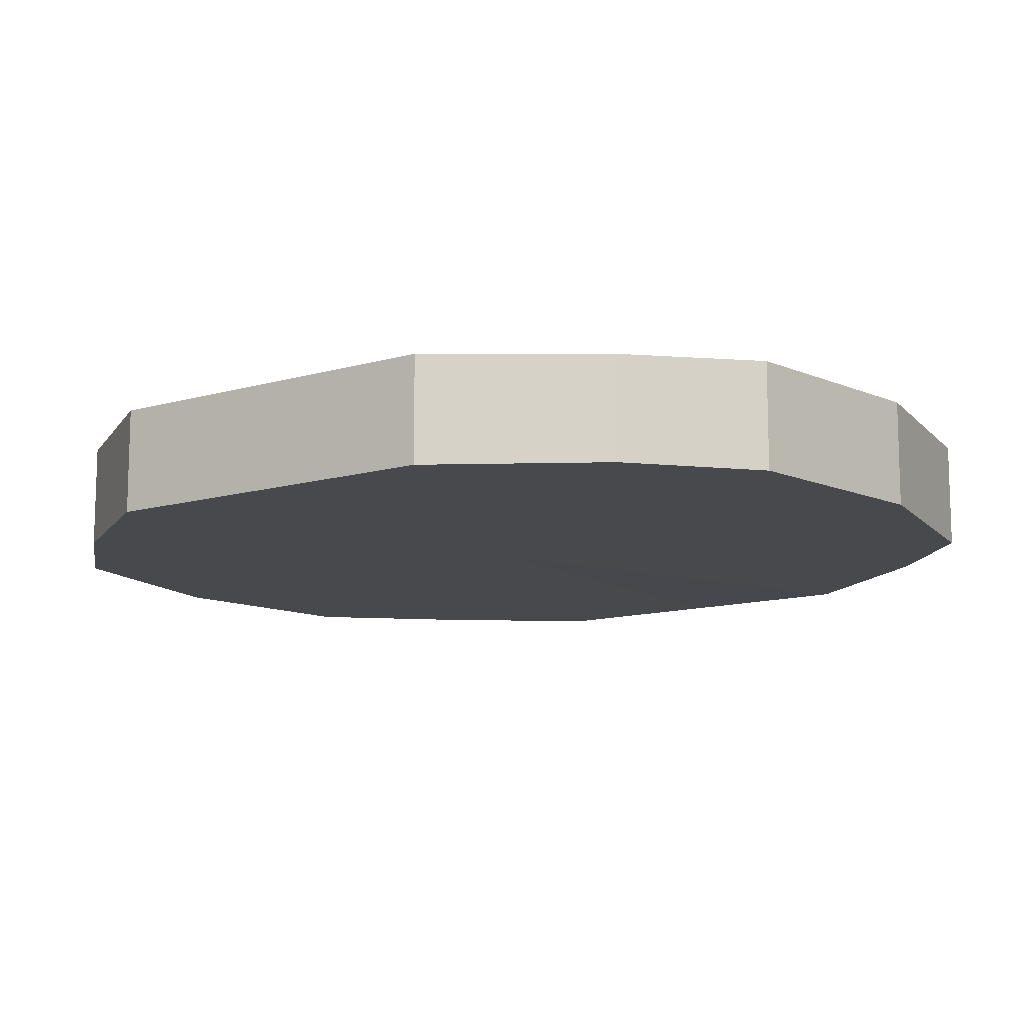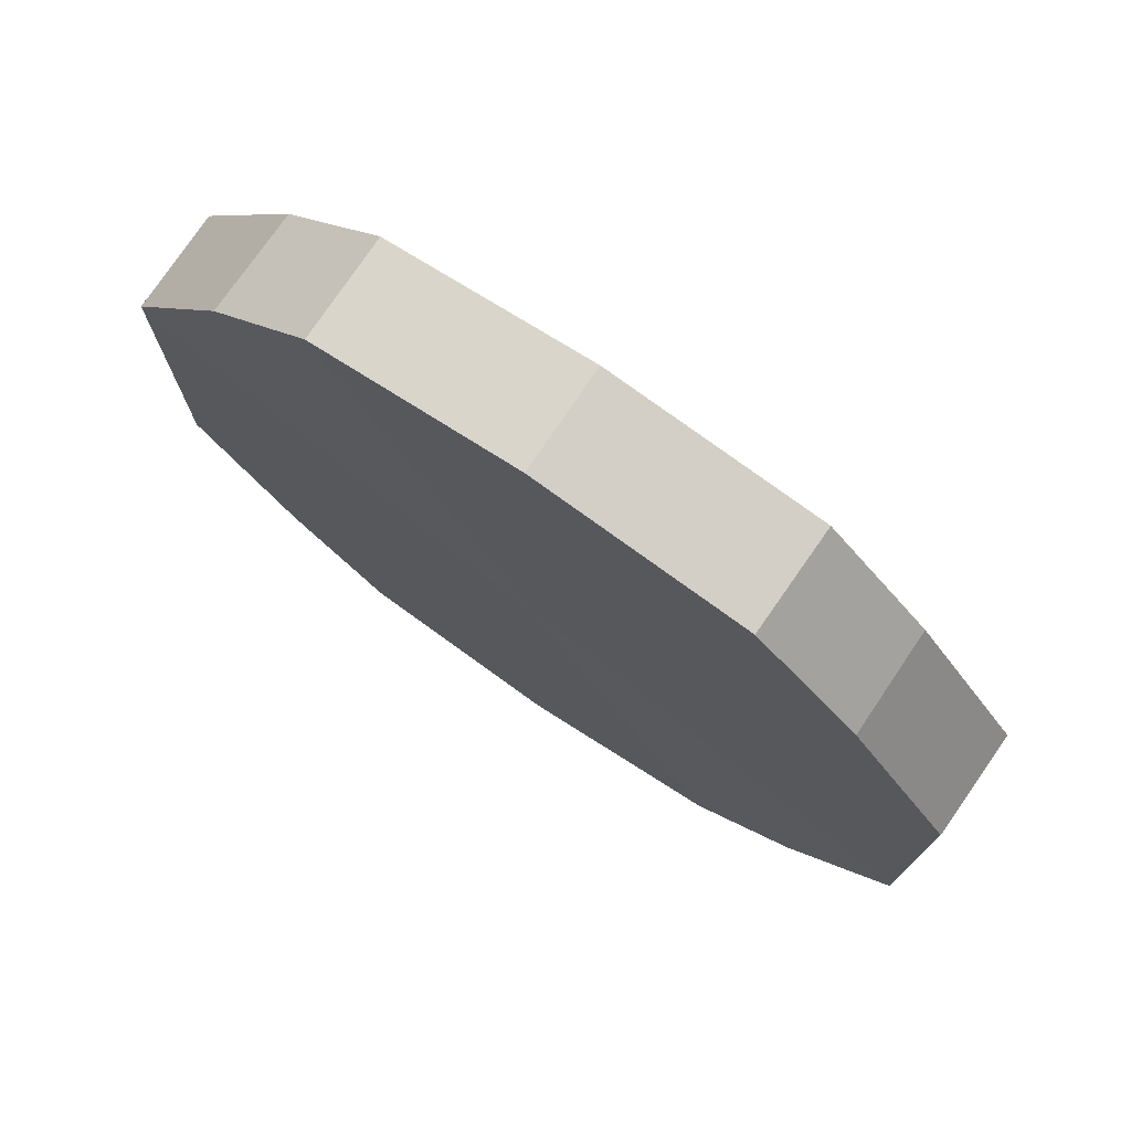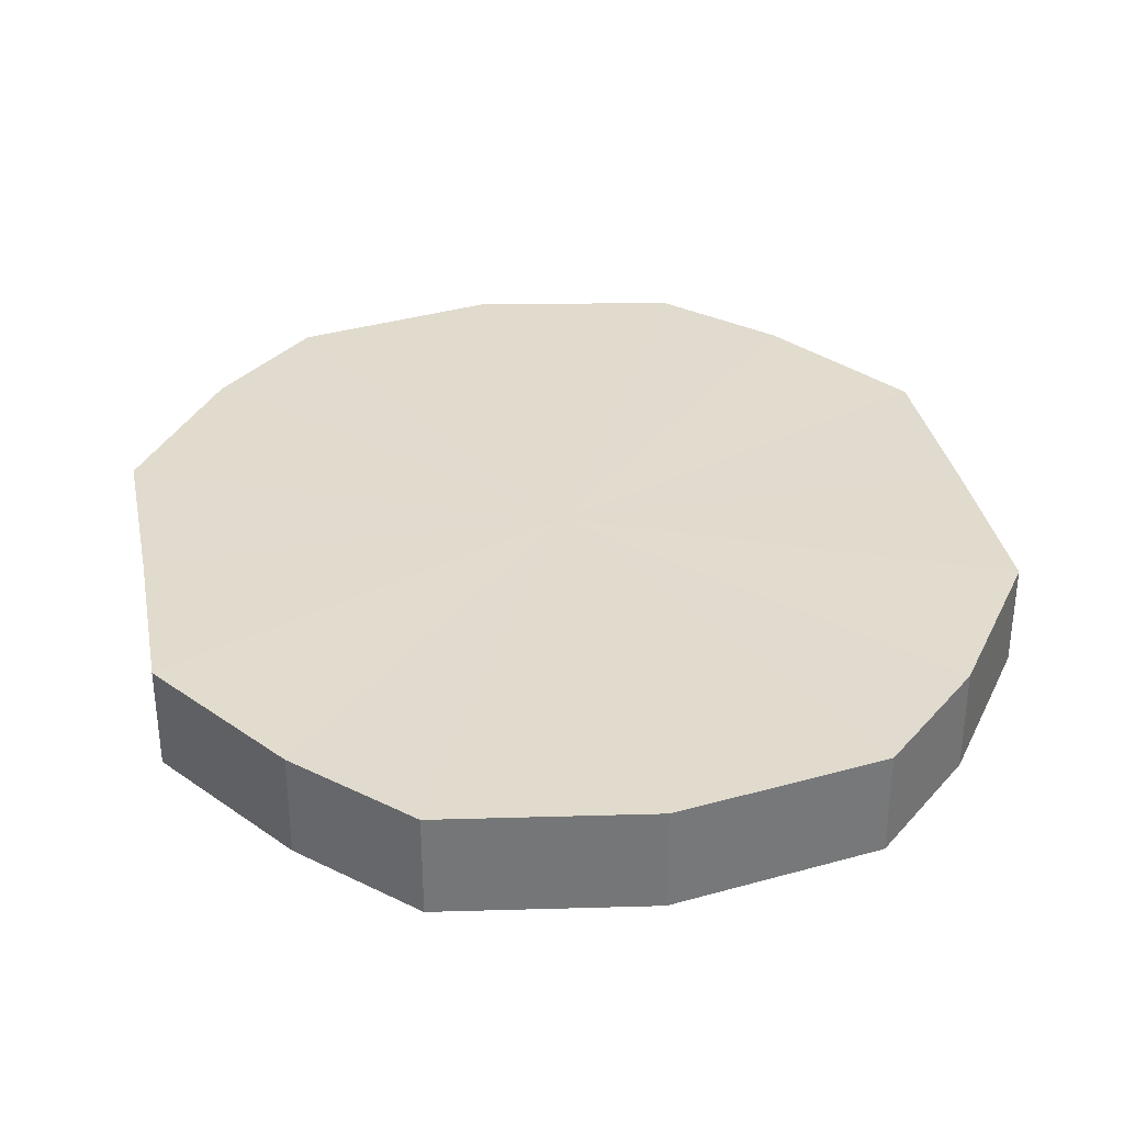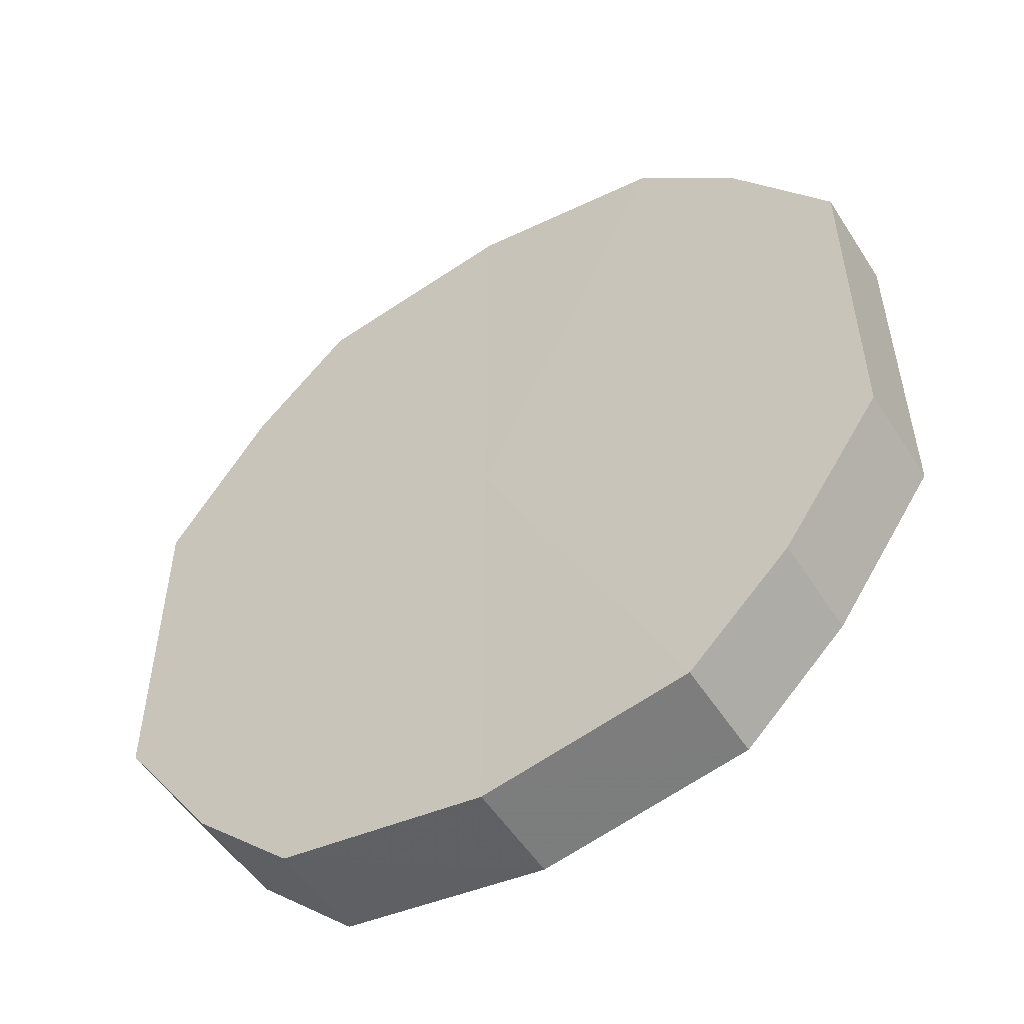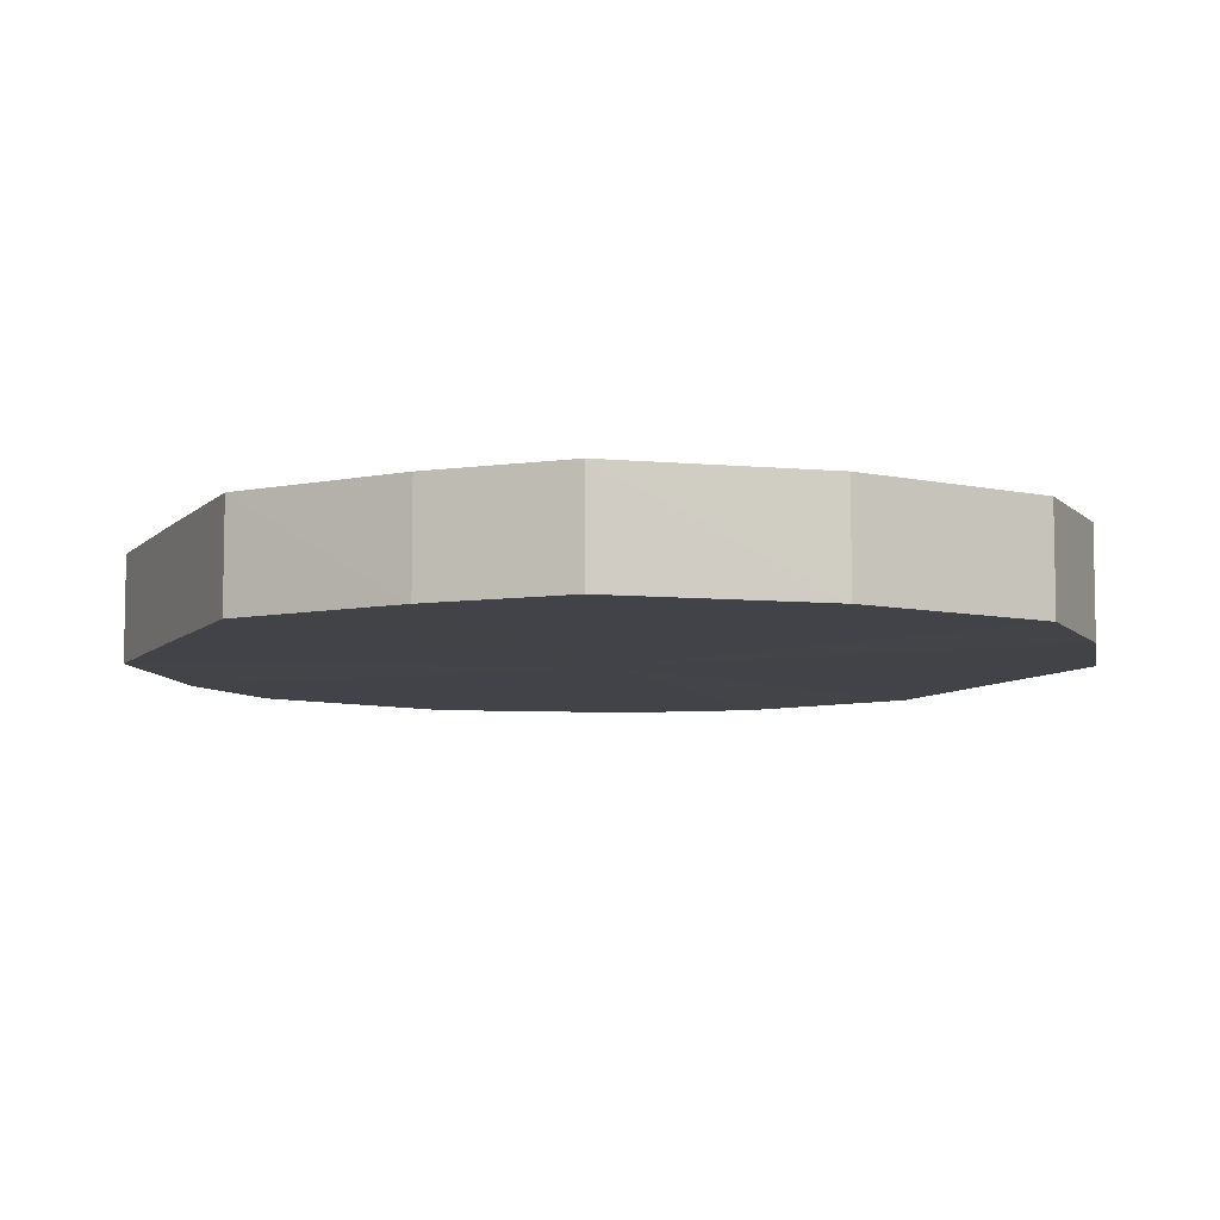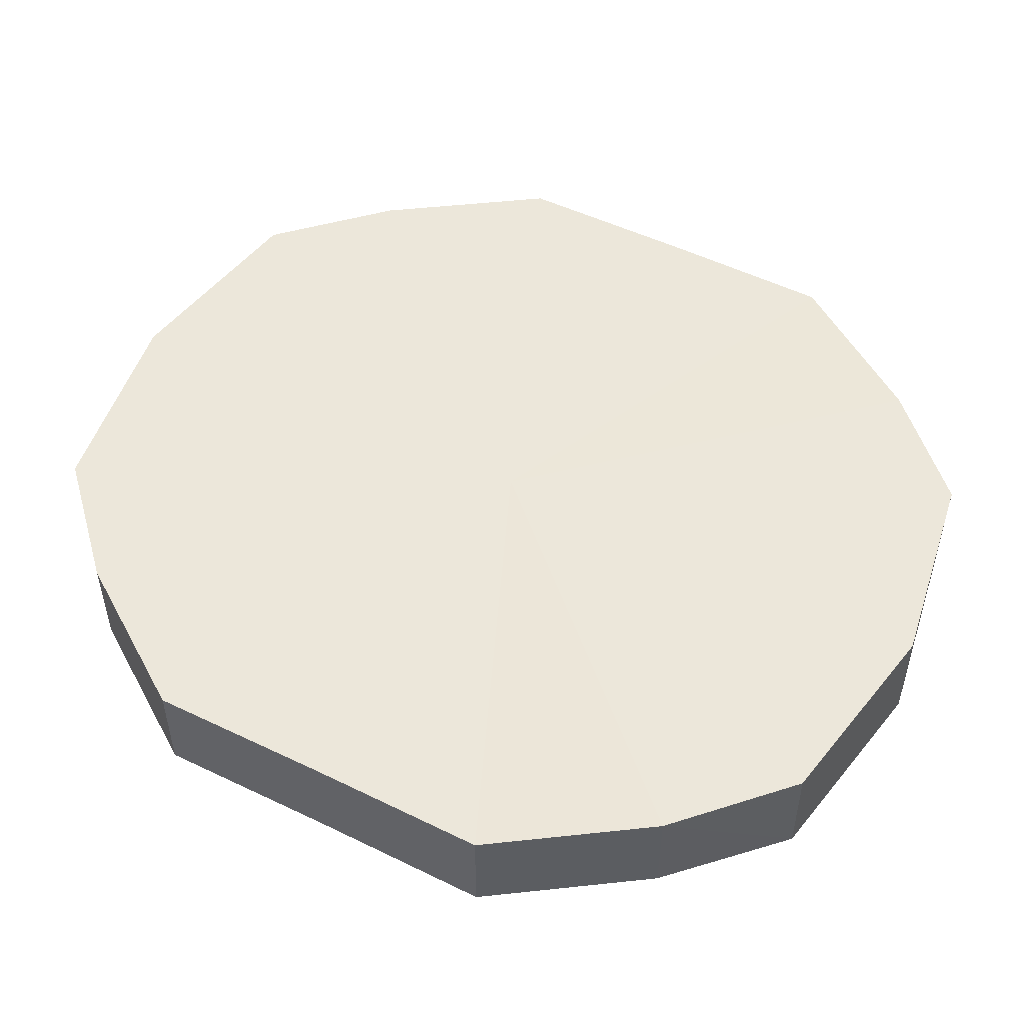
<metadata>
{"format":"obj","ext":"obj","renderer":"f3d","projection":"perspective","resolution":1024,"background":"white","views":[{"elev":-12.1,"azim":124.5,"up":"+Y"},{"elev":76.2,"azim":-145.7,"up":"+Z"},{"elev":33.8,"azim":-11.4,"up":"+Y"},{"elev":-53.4,"azim":31.8,"up":"+Z"},{"elev":-7.6,"azim":156.6,"up":"+Y"},{"elev":51.4,"azim":-62.3,"up":"+Y"}]}
</metadata>
<code>
o 1524
v 2223 1876 7.814
v 2223 1876 7.797
v 2223 1876 7.814
v 2223 1876 7.783
v 2223 1876 7.797
v 2223 1876 7.832
v 2223 1876 7.832
v 2223 1876 7.773
v 2223 1876 7.783
v 2223 1876 7.846
v 2223 1876 7.846
v 2223 1876 7.769
v 2223 1876 7.773
v 2223 1876 7.856
v 2223 1876 7.856
v 2223 1876 7.773
v 2223 1876 7.769
v 2223 1876 7.859
v 2223 1876 7.859
v 2223 1876 7.783
v 2223 1876 7.773
v 2223 1876 7.856
v 2223 1876 7.856
v 2223 1876 7.797
v 2223 1876 7.783
v 2223 1876 7.846
v 2223 1876 7.846
v 2223 1876 7.814
v 2223 1876 7.797
v 2223 1876 7.832
v 2223 1876 7.832
v 2223 1876 7.814
v 2223 1876 7.814
v 2223 1876 7.797
v 2223 1876 7.797
v 2223 1876 7.783
v 2223 1876 7.783
v 2223 1876 7.832
v 2223 1876 7.814
v 2223 1876 7.846
v 2223 1876 7.832
v 2223 1876 7.773
v 2223 1876 7.773
v 2223 1876 7.856
v 2223 1876 7.846
v 2223 1876 7.859
v 2223 1876 7.856
v 2223 1876 7.769
v 2223 1876 7.769
v 2223 1876 7.856
v 2223 1876 7.859
v 2223 1876 7.846
v 2223 1876 7.856
v 2223 1876 7.773
v 2223 1876 7.773
v 2223 1876 7.832
v 2223 1876 7.846
v 2223 1876 7.814
v 2223 1876 7.832
v 2223 1876 7.783
v 2223 1876 7.783
v 2223 1876 7.797
v 2223 1876 7.814
v 2223 1876 7.797
v 2223 1876 7.814
v 2223 1876 7.797
v 2223 1876 7.814
v 2223 1876 7.783
v 2223 1876 7.832
v 2223 1876 7.773
v 2223 1876 7.846
v 2223 1876 7.769
v 2223 1876 7.856
v 2223 1876 7.773
v 2223 1876 7.859
v 2223 1876 7.783
v 2223 1876 7.856
v 2223 1876 7.797
v 2223 1876 7.846
v 2223 1876 7.814
v 2223 1876 7.832
v 2223 1876 7.814
v 2223 1876 7.814
v 2223 1876 7.797
v 2223 1876 7.832
v 2223 1876 7.783
v 2223 1876 7.846
v 2223 1876 7.773
v 2223 1876 7.856
v 2223 1876 7.769
v 2223 1876 7.859
v 2223 1876 7.773
v 2223 1876 7.856
v 2223 1876 7.783
v 2223 1876 7.846
v 2223 1876 7.797
v 2223 1876 7.832
v 2223 1876 7.814
f 1 2 3
f 2 4 5
f 6 1 7
f 4 8 9
f 10 6 11
f 8 12 13
f 14 10 15
f 12 16 17
f 18 14 19
f 16 20 21
f 22 18 23
f 20 24 25
f 26 22 27
f 24 28 29
f 30 26 31
f 28 30 32
f 33 34 35
f 35 36 37
f 38 39 33
f 40 41 38
f 37 42 43
f 44 45 40
f 46 47 44
f 43 48 49
f 50 51 46
f 52 53 50
f 49 54 55
f 56 57 52
f 58 59 56
f 55 60 61
f 62 63 58
f 61 64 62
f 65 66 67
f 65 68 66
f 65 67 69
f 65 70 68
f 65 69 71
f 65 72 70
f 65 71 73
f 65 74 72
f 65 73 75
f 65 76 74
f 65 75 77
f 65 78 76
f 65 77 79
f 65 80 78
f 65 79 81
f 65 81 80
f 82 83 84
f 82 85 83
f 82 84 86
f 82 87 85
f 82 86 88
f 82 89 87
f 82 88 90
f 82 91 89
f 82 90 92
f 82 93 91
f 82 92 94
f 82 95 93
f 82 94 96
f 82 97 95
f 82 96 98
f 82 98 97

</code>
